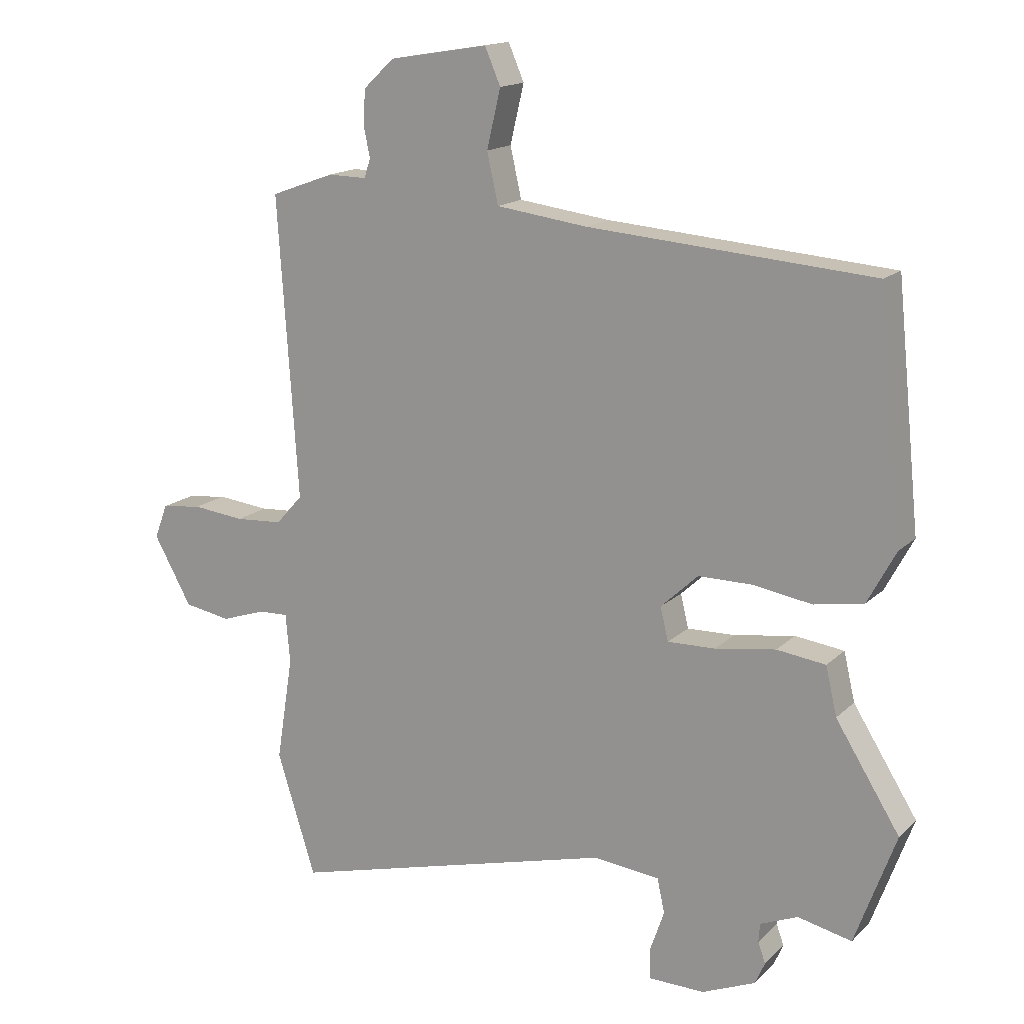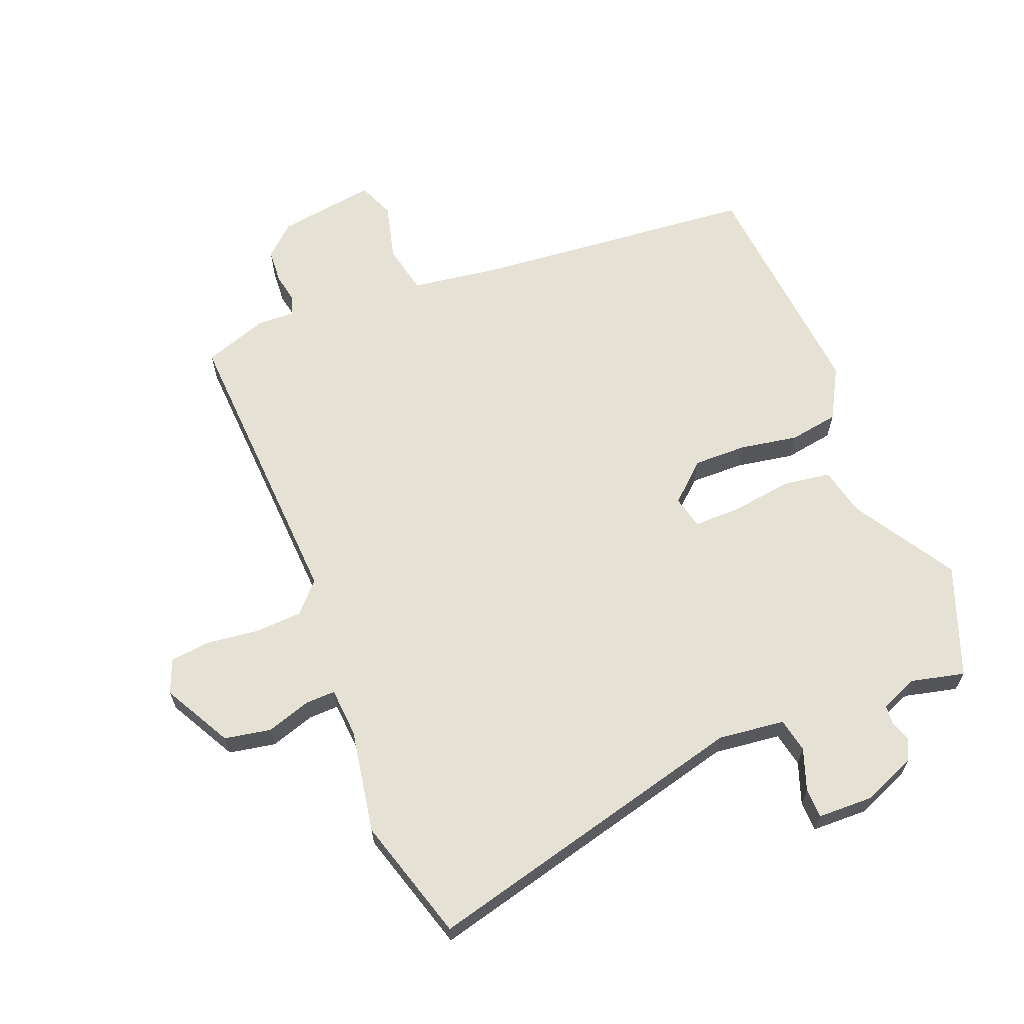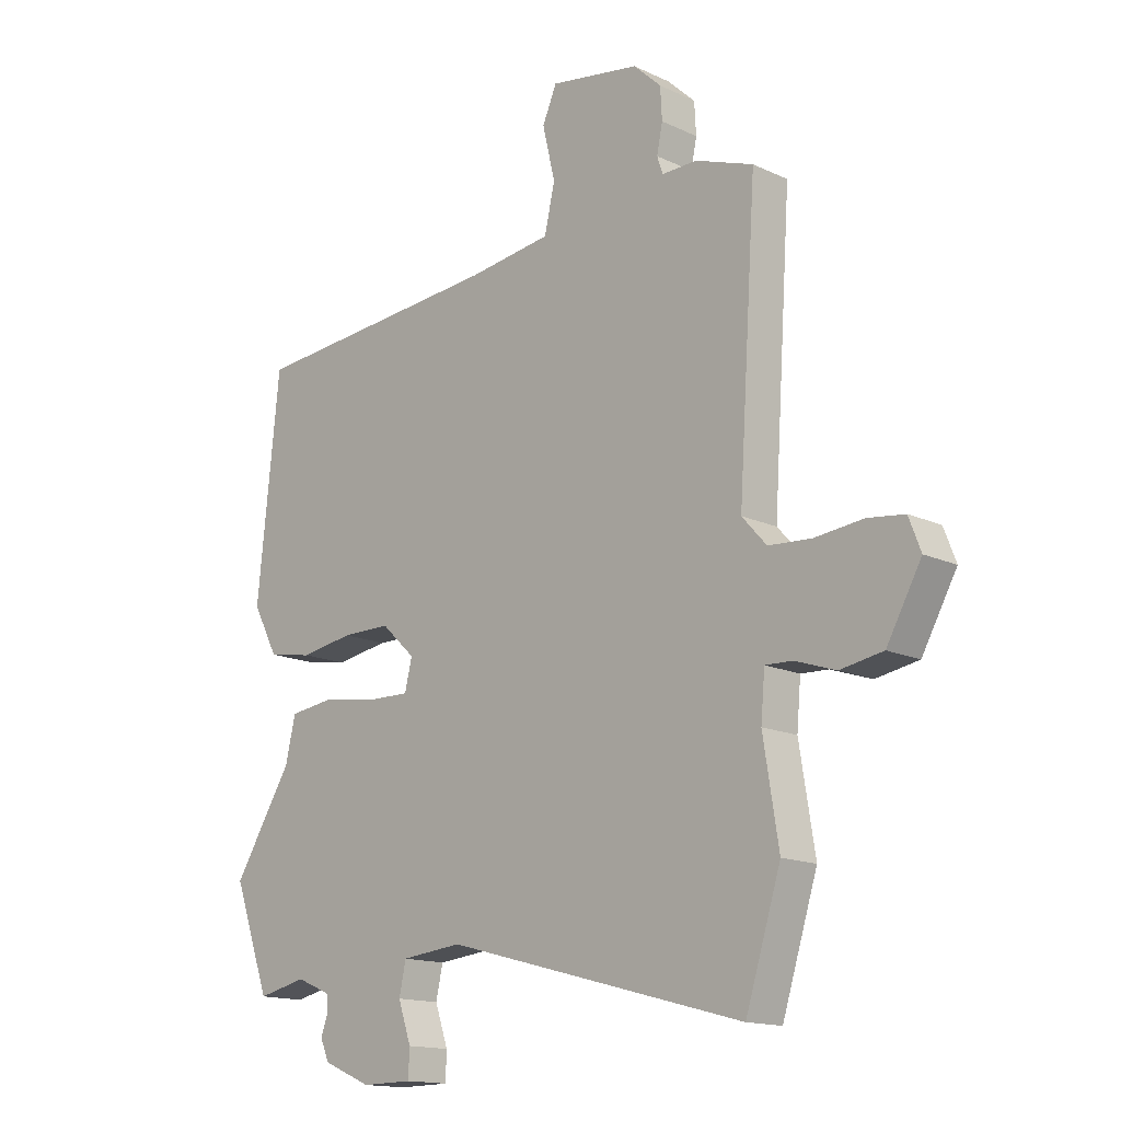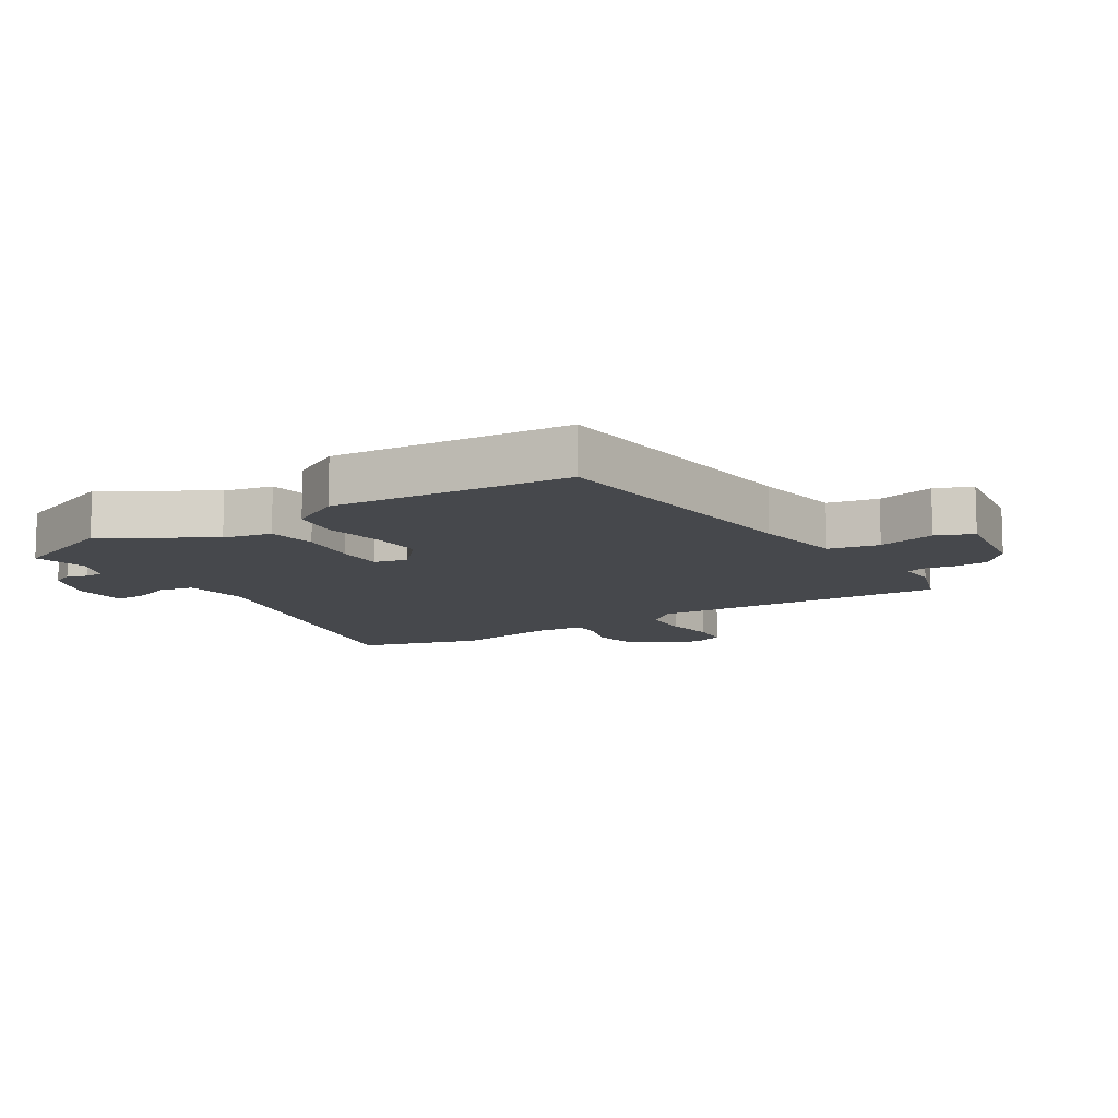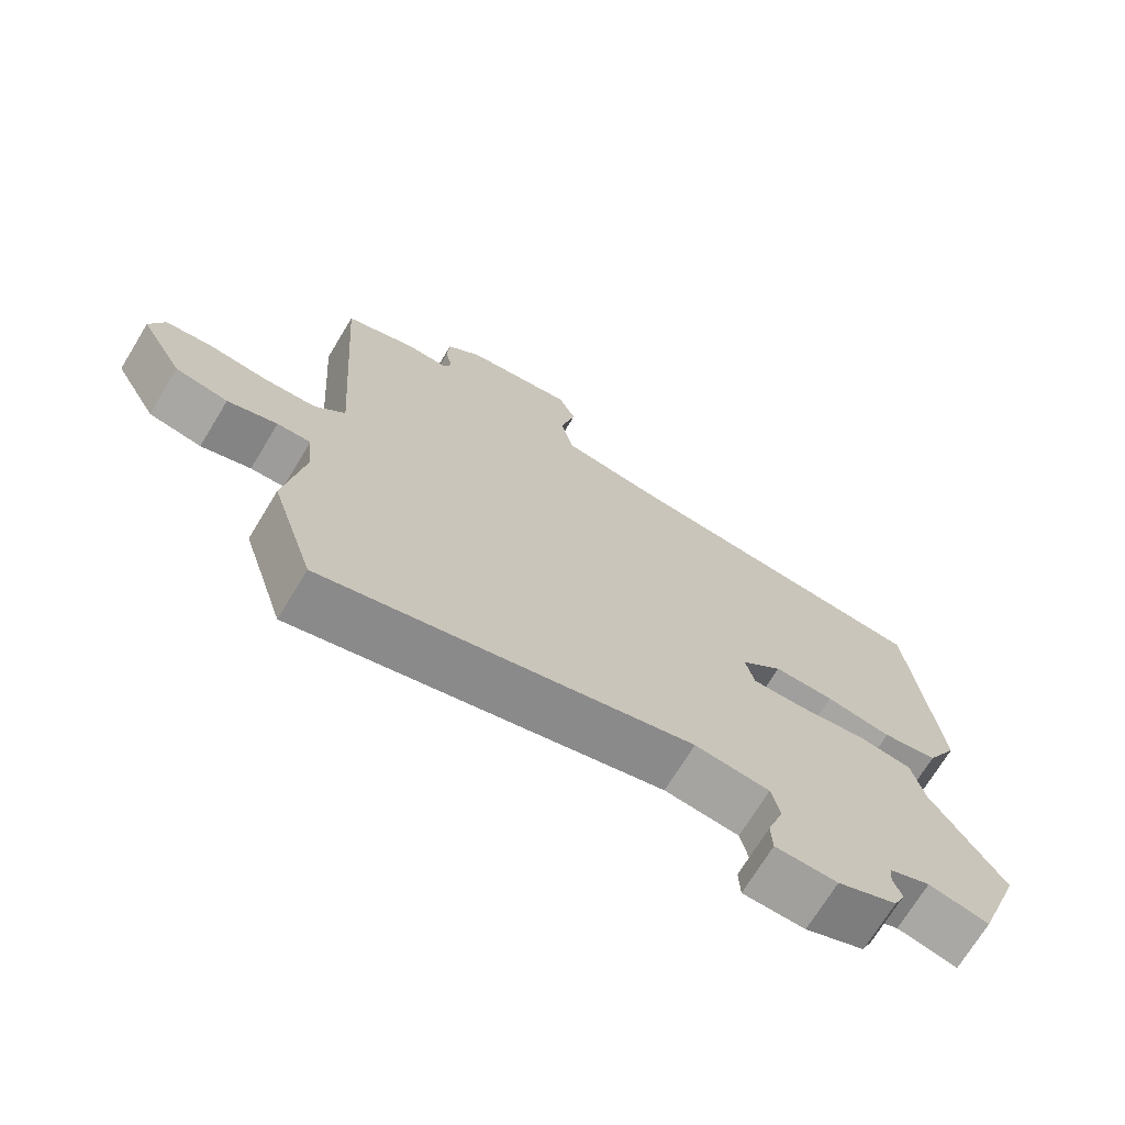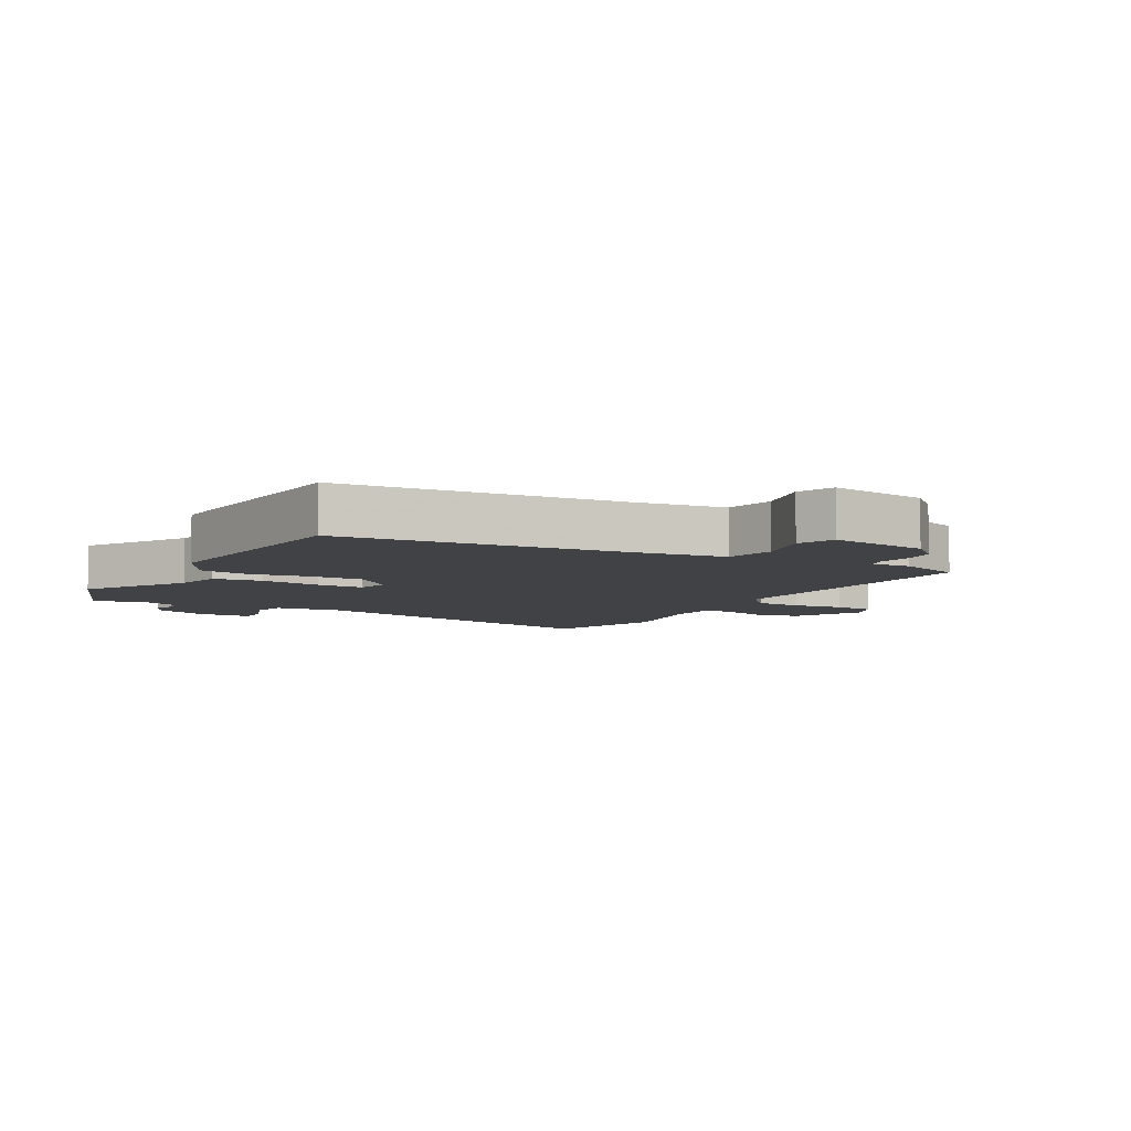
<metadata>
{"format":"obj","ext":"obj","renderer":"f3d","projection":"perspective","resolution":1024,"background":"white","views":[{"elev":15.9,"azim":-150.8,"up":"+Z"},{"elev":64.2,"azim":159.1,"up":"+Y"},{"elev":-15.1,"azim":45.2,"up":"+Z"},{"elev":-11.1,"azim":-56.7,"up":"+Y"},{"elev":-71.3,"azim":148.7,"up":"+Z"},{"elev":-6.5,"azim":-28.5,"up":"+Y"}]}
</metadata>
<code>
v 0.522 0.07 -0.431
v 0.46 0.07 -0.628
v -0.066 0.07 -0.487
v -0.173 0.07 -0.498
v -0.185 0.07 -0.553
v -0.162 0.07 -0.62
v -0.164 0.07 -0.668
v -0.253 0.07 -0.669
v -0.338 0.07 -0.633
v -0.354 0.07 -0.597
v -0.342 0.07 -0.564
v -0.344 0.07 -0.534
v -0.404 0.07 -0.509
v -0.49 0.07 -0.528
v -0.555 0.07 -0.349
v -0.452 0.07 -0.185
v -0.434 0.07 -0.108
v -0.356 0.07 -0.098
v -0.259 0.07 -0.113
v -0.183 0.07 -0.115
v -0.17 0.07 -0.062
v -0.23 0.07 -0.006
v -0.316 0.07 -0.006
v -0.41 0.07 -0.021
v -0.489 0.07 -0.007
v -0.534 0.07 0.077
v -0.495 0.07 0.457
v -0.041 0.07 0.492
v 0.105 0.07 0.511
v 0.123 0.07 0.591
v 0.101 0.07 0.684
v 0.126 0.07 0.742
v 0.284 0.07 0.716
v 0.333 0.07 0.67
v 0.336 0.07 0.615
v 0.326 0.07 0.566
v 0.336 0.07 0.536
v 0.398 0.07 0.537
v 0.5 0.07 0.5
v 0.468 0.07 0.019
v 0.511 0.07 -0.029
v 0.587 0.07 -0.034
v 0.671 0.07 -0.025
v 0.736 0.07 -0.033
v 0.757 0.07 -0.088
v 0.696 0.07 -0.197
v 0.621 0.07 -0.21
v 0.55 0.07 -0.186
v 0.502 0.07 -0.184
v 0.495 0.07 -0.263
v 0.522 0 -0.431
v 0.46 0 -0.628
v -0.066 0 -0.487
v -0.173 0 -0.498
v -0.185 0 -0.553
v -0.162 0 -0.62
v -0.164 0 -0.668
v -0.253 0 -0.669
v -0.338 0 -0.633
v -0.354 0 -0.597
v -0.342 0 -0.564
v -0.344 0 -0.534
v -0.404 0 -0.509
v -0.49 0 -0.528
v -0.555 0 -0.349
v -0.452 0 -0.185
v -0.434 0 -0.108
v -0.356 0 -0.098
v -0.259 0 -0.113
v -0.183 0 -0.115
v -0.17 0 -0.062
v -0.23 0 -0.006
v -0.316 0 -0.006
v -0.41 0 -0.021
v -0.489 0 -0.007
v -0.534 0 0.077
v -0.495 0 0.457
v -0.041 0 0.492
v 0.105 0 0.511
v 0.123 0 0.591
v 0.101 0 0.684
v 0.126 0 0.742
v 0.284 0 0.716
v 0.333 0 0.67
v 0.336 0 0.615
v 0.326 0 0.566
v 0.336 0 0.536
v 0.398 0 0.537
v 0.5 0 0.5
v 0.468 0 0.019
v 0.511 0 -0.029
v 0.587 0 -0.034
v 0.671 0 -0.025
v 0.736 0 -0.033
v 0.757 0 -0.088
v 0.696 0 -0.197
v 0.621 0 -0.21
v 0.55 0 -0.186
v 0.502 0 -0.184
v 0.495 0 -0.263
f 45 46 47 48
f 45 48 49
f 42 43 44 45
f 41 42 45 49
f 40 41 49 50
f 37 38 39 40
f 36 37 40 50
f 34 35 36
f 33 34 36
f 30 31 32 33
f 29 30 33 36
f 25 26 27 28
f 23 24 25 28
f 22 23 28 29
f 21 22 29 36
f 16 17 18 19
f 16 19 20
f 13 14 15 16
f 12 13 16 20
f 11 12 20
f 8 9 10 11
f 8 11 20
f 5 6 7 8
f 4 5 8 20
f 3 4 20 21
f 3 21 36 50
f 1 2 3 50
f 98 97 96 95
f 99 98 95
f 95 94 93 92
f 99 95 92 91
f 100 99 91 90
f 90 89 88 87
f 100 90 87 86
f 86 85 84
f 86 84 83
f 83 82 81 80
f 86 83 80 79
f 78 77 76 75
f 78 75 74 73
f 79 78 73 72
f 86 79 72 71
f 69 68 67 66
f 70 69 66
f 66 65 64 63
f 70 66 63 62
f 70 62 61
f 61 60 59 58
f 70 61 58
f 58 57 56 55
f 70 58 55 54
f 71 70 54 53
f 100 86 71 53
f 100 53 52 51
f 1 51 52 2
f 2 52 53 3
f 3 53 54 4
f 4 54 55 5
f 5 55 56 6
f 6 56 57 7
f 7 57 58 8
f 8 58 59 9
f 9 59 60 10
f 10 60 61 11
f 11 61 62 12
f 12 62 63 13
f 13 63 64 14
f 14 64 65 15
f 15 65 66 16
f 16 66 67 17
f 17 67 68 18
f 18 68 69 19
f 19 69 70 20
f 20 70 71 21
f 21 71 72 22
f 22 72 73 23
f 23 73 74 24
f 24 74 75 25
f 25 75 76 26
f 26 76 77 27
f 27 77 78 28
f 28 78 79 29
f 29 79 80 30
f 30 80 81 31
f 31 81 82 32
f 32 82 83 33
f 33 83 84 34
f 34 84 85 35
f 35 85 86 36
f 36 86 87 37
f 37 87 88 38
f 38 88 89 39
f 39 89 90 40
f 40 90 91 41
f 41 91 92 42
f 42 92 93 43
f 43 93 94 44
f 44 94 95 45
f 45 95 96 46
f 46 96 97 47
f 47 97 98 48
f 48 98 99 49
f 49 99 100 50
f 50 100 51 1

</code>
